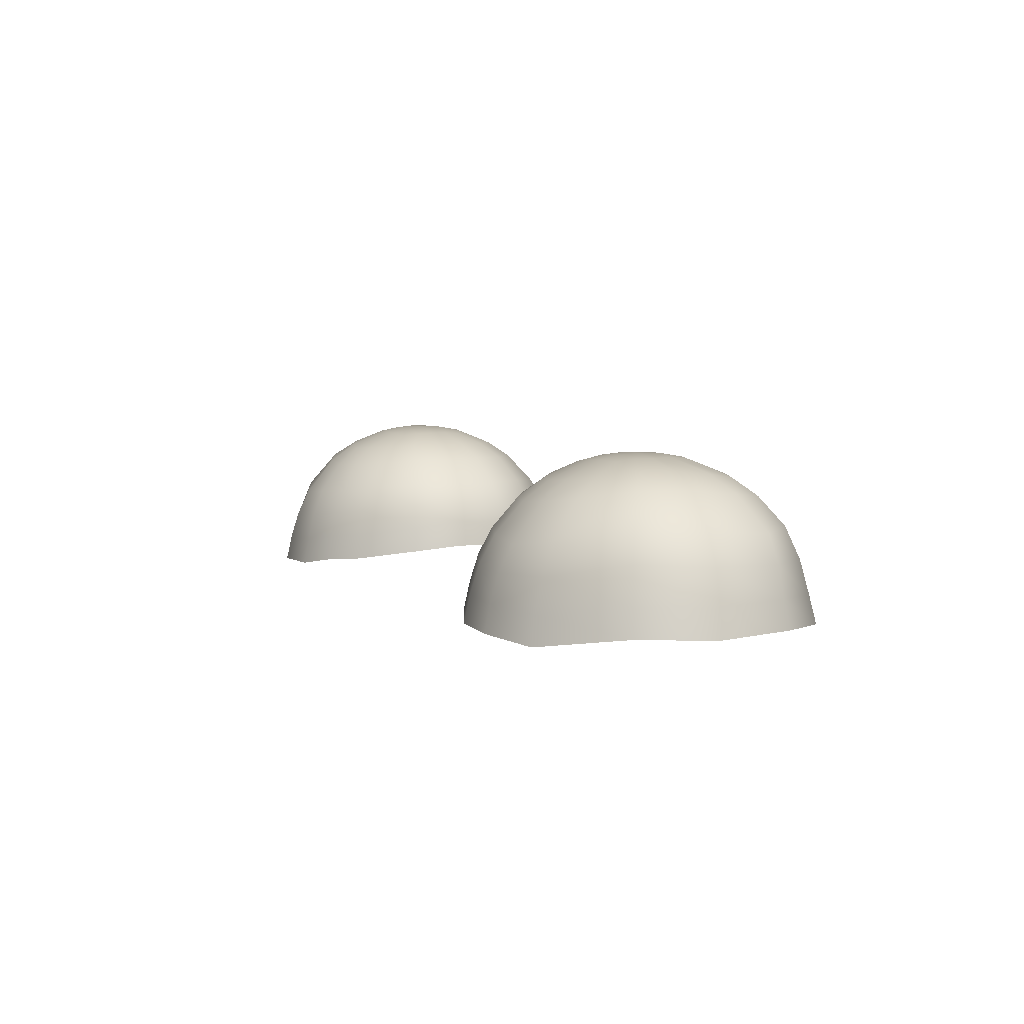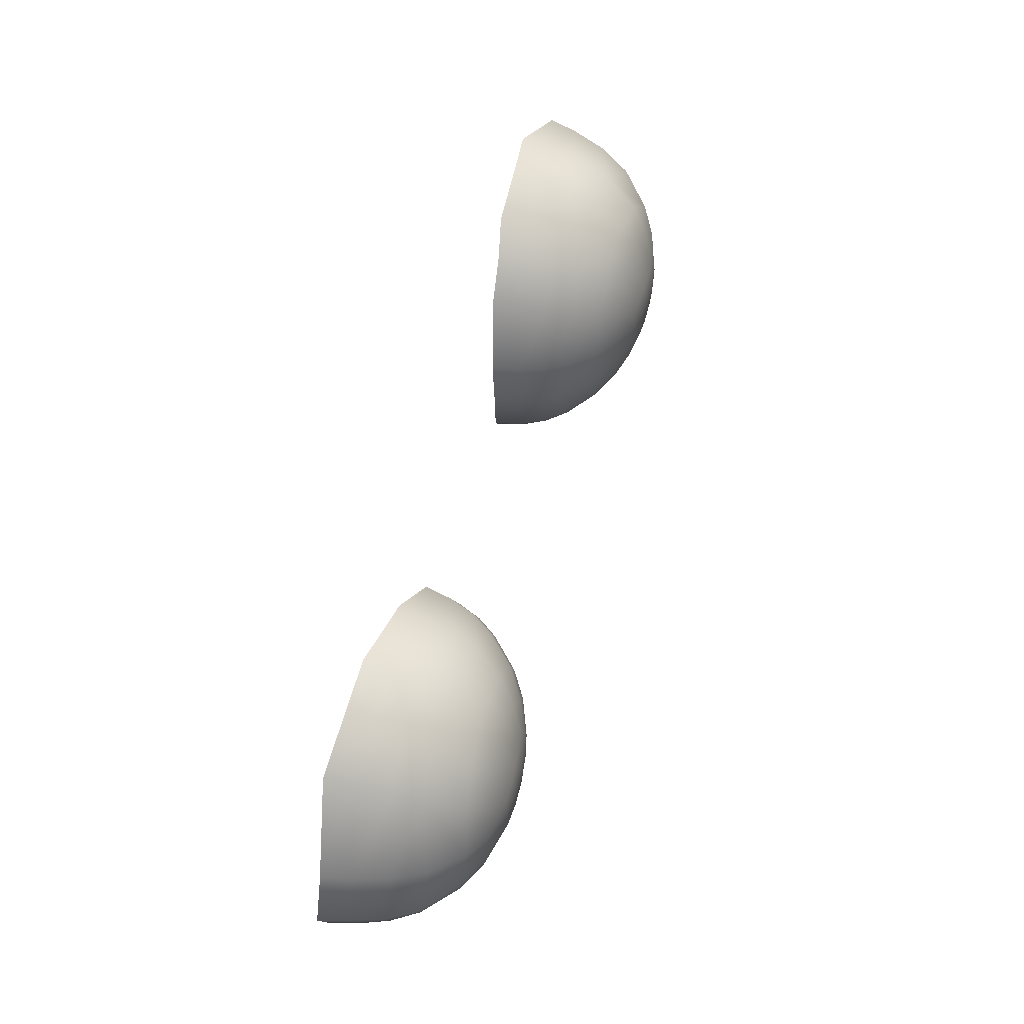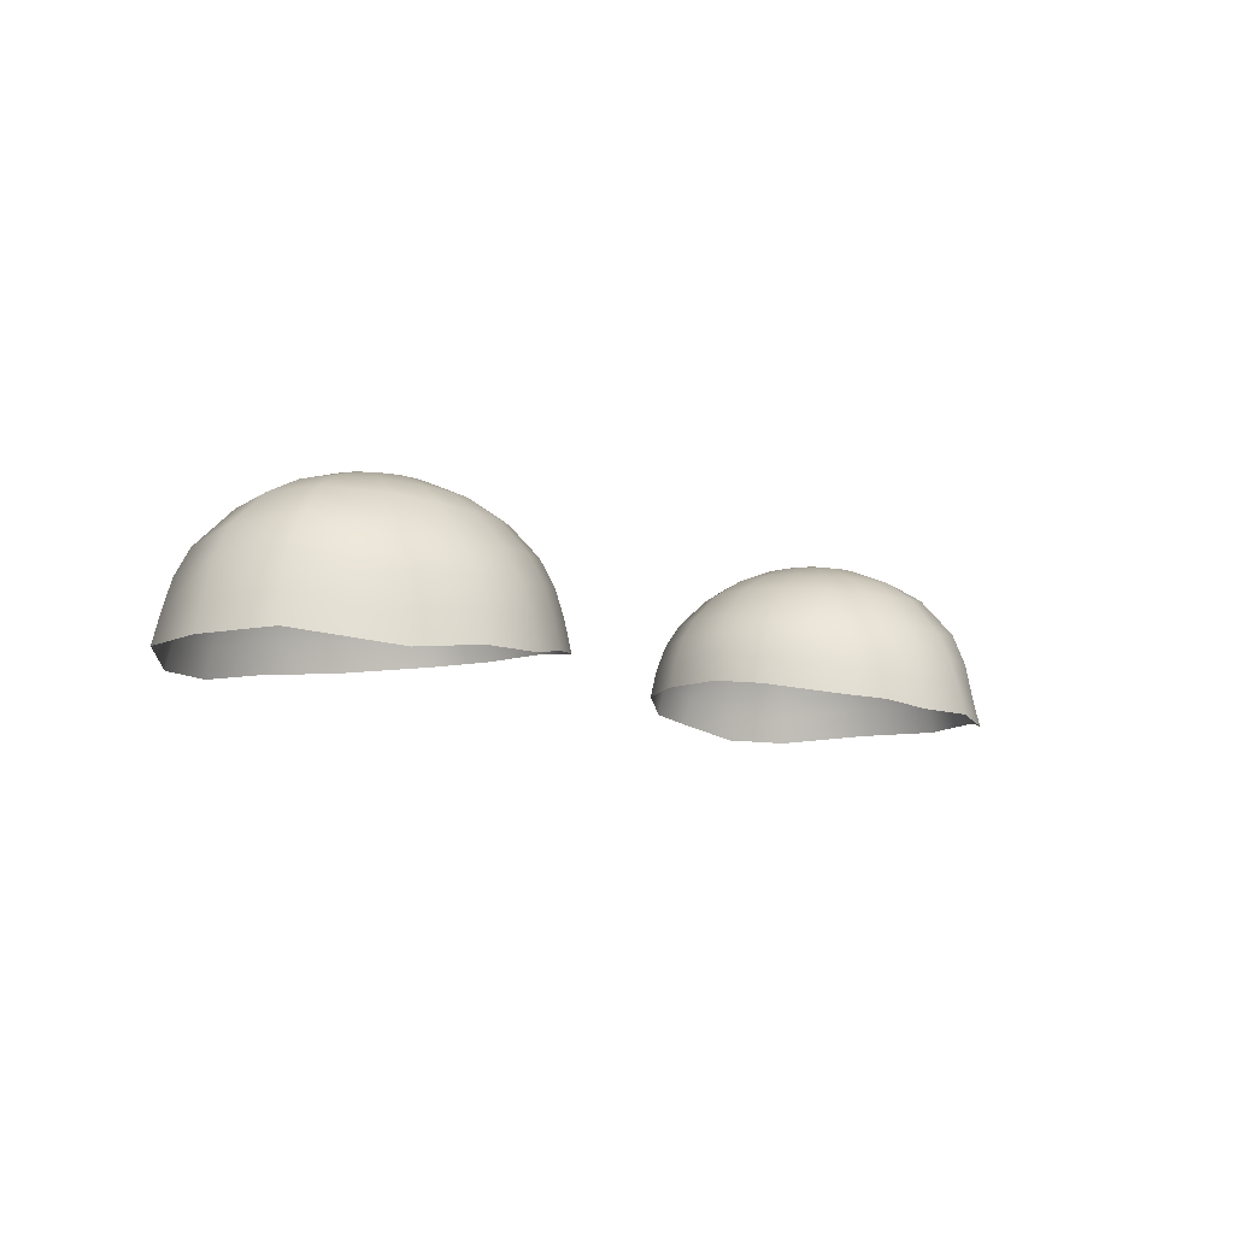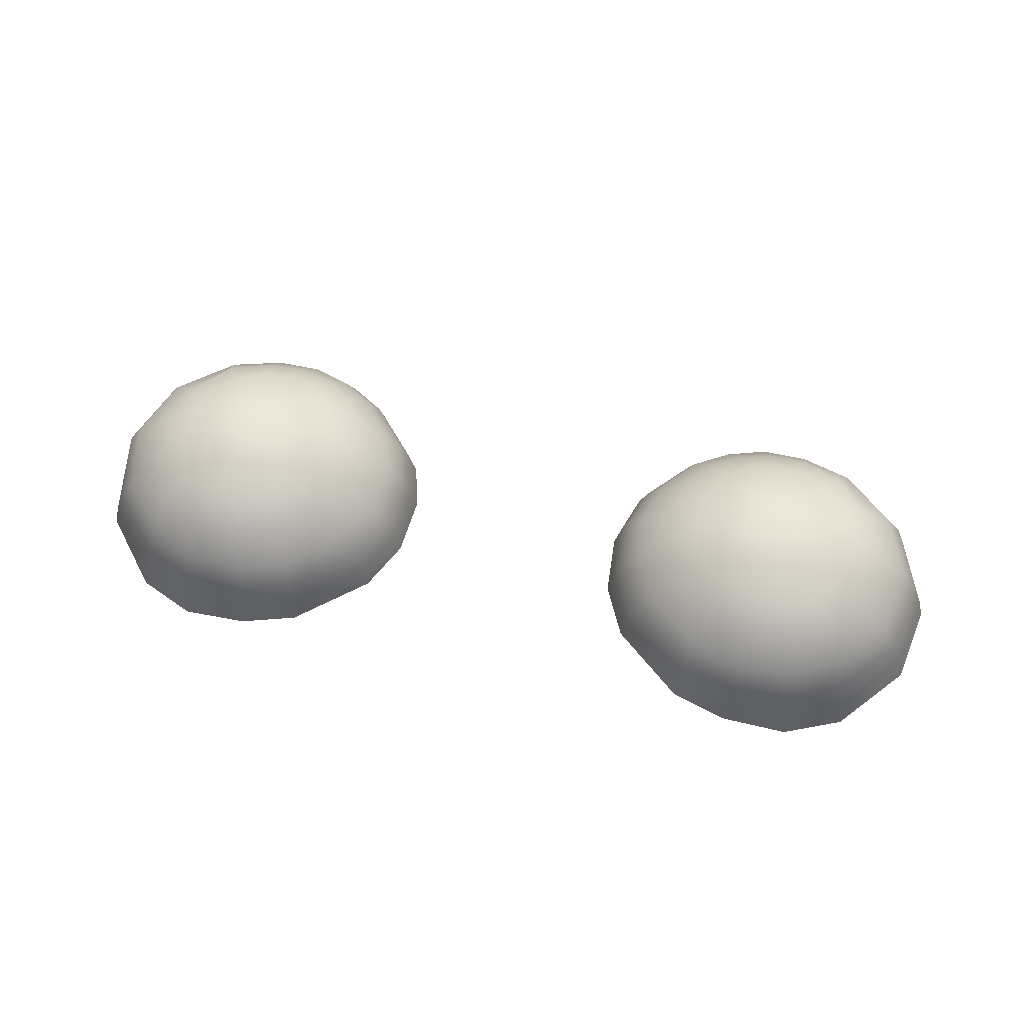
<metadata>
{"format":"obj","ext":"obj","renderer":"f3d","projection":"perspective","resolution":1024,"background":"white","views":[{"elev":5.6,"azim":-114.2,"up":"+Z"},{"elev":66.0,"azim":-75.3,"up":"+Y"},{"elev":-9.6,"azim":134.8,"up":"+Z"},{"elev":58.8,"azim":12.6,"up":"+Z"}]}
</metadata>
<code>
o model_0
v 4.7 41.22 7.237
v 5.08 41.03 7.274
v 5.034 41.45 7.337
v 5.469 41.39 7.379
v 5.487 41.92 7.402
v 5.957 41.93 7.4
v 5.948 41.43 7.384
v 6.5 41.94 7.332
v 6.41 41.5 7.339
v 5.876 40.98 7.31
v 5.487 40.94 7.297
v 5.541 40.14 6.98
v 4.899 40.33 6.996
v 5.505 39.64 6.628
v 4.673 39.9 6.67
v 4.32 40.8 7.011
v 3.922 40.48 6.694
v 4.021 41.41 7.027
v 4.664 41.58 7.271
v 5.062 41.93 7.358
v 5.505 42.31 7.368
v 5.903 42.28 7.373
v 6.4 42.25 7.324
v 6.265 42.62 7.274
v 5.849 42.7 7.29
v 6.609 43.18 7.014
v 7.016 42.53 7.116
v 7.197 41.85 7.134
v 7.188 41.12 7.064
v 6.862 40.44 6.951
v 6.301 41.06 7.289
v 6.201 40.17 6.969
v 6.355 39.69 6.619
v 7.151 40.05 6.619
v 7.712 40.85 6.722
v 7.812 41.84 6.825
v 7.504 42.8 6.824
v 6.853 43.67 6.674
v 6.084 44.01 6.575
v 6.011 43.5 6.95
v 5.523 42.75 7.272
v 5.125 42.3 7.334
v 4.654 41.96 7.271
v 3.967 42.04 7.016
v 3.515 41.22 6.706
v 3.433 40.21 6.155
v 4.392 39.4 6.065
v 5.46 39.08 5.989
v 6.518 39.16 5.976
v 7.441 39.63 6.063
v 8.318 40.54 6.046
v 7.622 39.41 5.451
v 6.59 38.93 5.411
v 5.405 38.86 5.526
v 4.311 39.16 5.61
v 3.153 40.11 5.729
v 2.945 41.08 6.147
v 3.424 42.01 6.698
v 4.175 42.6 7.014
v 4.718 42.28 7.258
v 5.197 42.72 7.256
v 5.46 43.59 6.901
v 5.351 44.07 6.519
v 4.718 43.88 6.543
v 4.989 43.43 6.929
v 4.826 42.66 7.205
v 4.519 43.1 6.967
v 3.641 42.76 6.68
v 2.836 42.08 6.129
v 2.664 41.05 5.744
v 2.954 40.06 5.251
v 4.284 39 5.108
v 5.36 38.71 5.022
v 6.645 38.78 4.798
v 4.13 43.48 6.594
v 5.351 38.58 4.48
v 4.238 38.88 4.568
v 2.854 39.99 4.717
v 2.366 40.99 4.757
v 2.474 41.03 5.29
v 2.284 42.21 4.769
v 2.574 42.15 5.739
v 3.117 42.96 6.131
v 3.759 43.82 6.044
v 2.845 43.05 5.687
v 2.402 42.2 5.301
v 2.556 43.16 4.656
v 2.664 43.12 5.192
v 3.497 44.31 4.434
v 3.623 44.06 5.535
v 4.437 44.29 5.954
v 5.197 44.57 5.903
v 4.311 44.52 5.451
v 3.569 44.23 4.978
v 4.202 44.79 4.362
v 4.247 44.68 4.907
v 4.962 45.1 4.215
v 4.98 44.98 4.767
v 6.129 45.18 4.202
v 5.071 44.82 5.358
v 6.102 44.89 5.305
v 6.102 45.06 4.754
v 7.142 44.65 4.654
v 7.215 44.75 4.097
v 8.725 43.52 4.381
v 8.608 43.46 4.928
v 9.259 42.11 4.349
v 9.114 42.1 4.896
v 8.97 40.49 4.376
v 8.843 40.55 4.924
v 7.839 39.17 4.231
v 6.69 38.66 4.247
v 7.748 39.28 4.783
v 8.626 40.52 5.513
v 8.554 41.93 6.18
v 8.897 42.03 5.577
v 8.065 43.16 6.246
v 8.391 43.35 5.627
v 7.142 44.5 5.33
v 6.111 44.63 5.815
v 7.097 44.24 5.954
v -4.7 41.22 7.237
v -5.034 41.45 7.337
v -4.663 41.58 7.271
v -5.062 41.93 7.358
v -4.654 41.96 7.271
v -5.125 42.3 7.334
v -5.505 42.31 7.368
v -5.523 42.75 7.272
v -5.197 42.72 7.256
v -4.718 42.28 7.258
v -4.175 42.6 7.014
v -3.967 42.04 7.016
v -3.424 42.01 6.698
v -3.515 41.22 6.706
v -4.021 41.41 7.027
v -3.922 40.48 6.694
v -4.32 40.8 7.011
v -5.08 41.03 7.274
v -5.469 41.39 7.379
v -5.487 41.92 7.402
v -5.957 41.93 7.4
v -5.903 42.28 7.373
v -5.849 42.7 7.29
v -6.265 42.62 7.274
v -6.4 42.25 7.324
v -6.5 41.94 7.332
v -5.948 41.43 7.384
v -5.487 40.94 7.297
v -4.899 40.33 6.996
v -4.673 39.9 6.67
v -4.392 39.4 6.065
v -3.433 40.21 6.155
v -3.153 40.11 5.729
v -2.945 41.08 6.147
v -4.311 39.16 5.61
v -5.46 39.08 5.989
v -5.505 39.64 6.628
v -5.541 40.14 6.98
v -5.876 40.98 7.31
v -6.409 41.5 7.339
v -7.187 41.12 7.064
v -7.197 41.85 7.134
v -7.016 42.53 7.116
v -6.609 43.18 7.014
v -6.011 43.5 6.95
v -5.46 43.59 6.901
v -4.989 43.43 6.929
v -4.826 42.66 7.205
v -4.519 43.1 6.967
v -3.641 42.76 6.68
v -2.836 42.08 6.129
v -2.664 41.05 5.744
v -2.954 40.06 5.251
v -4.284 39 5.108
v -5.405 38.86 5.526
v -6.518 39.16 5.976
v -6.355 39.69 6.619
v -6.201 40.17 6.969
v -6.301 41.06 7.289
v -6.862 40.44 6.951
v -7.151 40.05 6.619
v -7.712 40.85 6.722
v -8.318 40.54 6.046
v -7.441 39.63 6.063
v -7.812 41.84 6.825
v -7.504 42.8 6.824
v -6.853 43.67 6.674
v -6.084 44.01 6.575
v -5.351 44.07 6.519
v -4.718 43.88 6.543
v -4.13 43.48 6.594
v -3.117 42.96 6.131
v -2.574 42.15 5.739
v -2.474 41.03 5.29
v -2.366 40.99 4.757
v -2.854 39.99 4.717
v -4.238 38.88 4.568
v -5.36 38.71 5.022
v -5.351 38.58 4.48
v -6.645 38.78 4.798
v -6.69 38.66 4.247
v -7.748 39.28 4.783
v -7.839 39.17 4.231
v -8.843 40.55 4.924
v -8.97 40.49 4.376
v -9.114 42.1 4.896
v -9.259 42.11 4.349
v -8.608 43.46 4.928
v -8.725 43.52 4.381
v -7.142 44.65 4.654
v -7.215 44.75 4.097
v -6.102 45.06 4.754
v -6.129 45.18 4.202
v -4.98 44.98 4.767
v -4.962 45.1 4.215
v -4.247 44.68 4.907
v -4.202 44.79 4.362
v -6.59 38.93 5.411
v -5.071 44.82 5.358
v -6.102 44.89 5.305
v -7.142 44.5 5.33
v -3.569 44.23 4.978
v -4.311 44.52 5.451
v -5.197 44.57 5.903
v -6.111 44.63 5.815
v -3.496 44.31 4.434
v -2.664 43.12 5.192
v -2.556 43.16 4.656
v -3.623 44.06 5.535
v -4.437 44.29 5.954
v -7.097 44.24 5.954
v -8.065 43.16 6.246
v -8.391 43.35 5.627
v -8.897 42.03 5.577
v -8.626 40.52 5.513
v -8.554 41.93 6.18
v -7.622 39.41 5.451
v -3.759 43.82 6.044
v -2.845 43.05 5.687
v -2.402 42.2 5.301
v -2.284 42.21 4.769
f 1 2 3
f 2 4 3
f 3 4 5
f 4 4 5
f 5 4 6
f 4 7 6
f 6 7 8
f 7 7 8
f 8 7 9
f 7 7 9
f 9 7 10
f 7 11 10
f 10 11 12
f 11 13 12
f 12 13 14
f 13 13 14
f 14 13 15
f 13 16 15
f 15 16 17
f 16 16 17
f 17 16 18
f 16 1 18
f 18 1 19
f 1 3 19
f 19 3 20
f 3 5 20
f 20 5 21
f 5 5 21
f 21 5 22
f 5 6 22
f 22 6 23
f 6 8 23
f 23 8 8
f 8 1 8
f 8 1 1
f 1 16 1
f 1 16 2
f 16 13 2
f 2 13 2
f 13 11 2
f 2 11 4
f 11 7 4
f 4 7 7
f 7 23 7
f 7 23 23
f 23 24 23
f 23 24 22
f 24 25 22
f 22 25 21
f 25 21 21
f 21 21 25
f 21 25 25
f 25 25 26
f 25 24 26
f 26 24 27
f 24 23 27
f 27 23 28
f 23 8 28
f 28 8 29
f 8 9 29
f 29 9 30
f 9 31 30
f 30 31 32
f 31 10 32
f 32 10 32
f 10 12 32
f 32 12 33
f 12 14 33
f 33 14 14
f 14 10 14
f 14 10 10
f 10 31 10
f 10 31 9
f 31 9 9
f 9 9 33
f 9 33 33
f 33 33 32
f 33 34 32
f 32 34 30
f 34 35 30
f 30 35 29
f 35 36 29
f 29 36 28
f 36 37 28
f 28 37 27
f 37 38 27
f 27 38 26
f 38 39 26
f 26 39 26
f 39 40 26
f 26 40 25
f 40 41 25
f 25 41 21
f 41 42 21
f 21 42 20
f 42 43 20
f 20 43 19
f 43 44 19
f 19 44 18
f 44 45 18
f 18 45 17
f 45 46 17
f 17 46 17
f 46 47 17
f 17 47 15
f 47 48 15
f 15 48 14
f 48 49 14
f 14 49 33
f 49 50 33
f 33 50 34
f 50 51 34
f 34 51 35
f 51 35 35
f 35 35 51
f 35 51 51
f 51 51 52
f 51 50 52
f 52 50 52
f 50 49 52
f 52 49 53
f 49 49 53
f 53 49 54
f 49 48 54
f 54 48 55
f 48 47 55
f 55 47 56
f 47 46 56
f 56 46 57
f 46 45 57
f 57 45 58
f 45 44 58
f 58 44 59
f 44 43 59
f 59 43 60
f 43 42 60
f 60 42 61
f 42 41 61
f 61 41 62
f 41 40 62
f 62 40 63
f 40 39 63
f 63 39 39
f 39 63 39
f 39 63 63
f 63 64 63
f 63 64 62
f 64 65 62
f 62 65 61
f 65 66 61
f 61 66 60
f 66 67 60
f 60 67 59
f 67 68 59
f 59 68 58
f 68 69 58
f 58 69 57
f 69 70 57
f 57 70 56
f 70 71 56
f 56 71 55
f 71 72 55
f 55 72 54
f 72 73 54
f 54 73 53
f 73 74 53
f 53 74 52
f 74 52 52
f 52 52 66
f 52 66 66
f 66 66 67
f 66 65 67
f 67 65 75
f 65 64 75
f 75 64 64
f 64 68 64
f 64 68 68
f 68 67 68
f 68 67 75
f 67 75 75
f 75 75 74
f 75 74 74
f 74 74 76
f 74 73 76
f 76 73 77
f 73 72 77
f 77 72 78
f 72 71 78
f 78 71 79
f 71 80 79
f 79 80 81
f 80 81 81
f 81 81 71
f 81 71 71
f 71 71 80
f 71 70 80
f 80 70 82
f 70 69 82
f 82 69 83
f 69 68 83
f 83 68 83
f 68 75 83
f 83 75 84
f 75 64 84
f 84 64 64
f 64 84 64
f 64 84 84
f 84 85 84
f 84 85 83
f 85 85 83
f 83 85 82
f 85 86 82
f 82 86 80
f 86 86 80
f 80 86 81
f 86 86 81
f 81 86 87
f 86 88 87
f 87 88 89
f 88 89 89
f 89 89 86
f 89 86 86
f 86 86 88
f 86 85 88
f 88 85 90
f 85 84 90
f 90 84 91
f 84 64 91
f 91 64 91
f 64 63 91
f 91 63 92
f 63 39 92
f 92 39 39
f 39 92 39
f 39 92 92
f 92 93 92
f 92 93 91
f 93 93 91
f 91 93 90
f 93 94 90
f 90 94 88
f 94 94 88
f 88 94 89
f 94 94 89
f 89 94 95
f 94 96 95
f 95 96 97
f 96 98 97
f 97 98 99
f 98 99 99
f 99 99 94
f 99 94 94
f 94 94 96
f 94 93 96
f 96 93 100
f 93 92 100
f 100 92 100
f 92 101 100
f 100 101 102
f 101 103 102
f 102 103 104
f 103 103 104
f 104 103 105
f 103 106 105
f 105 106 107
f 106 108 107
f 107 108 109
f 108 110 109
f 109 110 111
f 110 111 111
f 111 111 96
f 111 96 96
f 96 96 98
f 96 100 98
f 98 100 98
f 100 102 98
f 98 102 99
f 102 104 99
f 99 104 104
f 104 76 104
f 104 76 76
f 76 112 76
f 76 112 74
f 112 113 74
f 74 113 52
f 113 114 52
f 52 114 51
f 114 114 51
f 51 114 115
f 114 114 115
f 115 114 116
f 114 110 116
f 116 110 116
f 110 108 116
f 116 108 106
f 108 106 106
f 106 106 114
f 106 114 114
f 114 114 110
f 114 113 110
f 110 113 111
f 113 112 111
f 111 112 112
f 112 51 112
f 112 51 51
f 51 115 51
f 51 115 35
f 115 115 35
f 35 115 36
f 115 117 36
f 36 117 37
f 117 37 37
f 37 37 117
f 37 117 117
f 117 117 118
f 117 115 118
f 118 115 118
f 115 116 118
f 118 116 118
f 116 106 118
f 118 106 119
f 106 103 119
f 119 103 119
f 103 101 119
f 119 101 120
f 101 92 120
f 120 92 120
f 92 39 120
f 120 39 120
f 39 38 120
f 120 38 121
f 38 37 121
f 121 37 121
f 37 117 121
f 121 117 121
f 117 118 121
f 121 118 121
f 118 119 121
f 121 119 120
f 119 120 120
f 120 120 122
f 120 122 122
f 122 122 123
f 122 124 123
f 123 124 125
f 124 126 125
f 125 126 125
f 126 127 125
f 125 127 128
f 127 127 128
f 128 127 129
f 127 127 129
f 129 127 130
f 127 127 130
f 130 127 131
f 127 126 131
f 131 126 132
f 126 133 132
f 132 133 134
f 133 133 134
f 134 133 135
f 133 136 135
f 135 136 137
f 136 136 137
f 137 136 138
f 136 122 138
f 138 122 139
f 122 123 139
f 139 123 140
f 123 141 140
f 140 141 142
f 141 141 142
f 142 141 143
f 141 128 143
f 143 128 144
f 128 129 144
f 144 129 129
f 129 123 129
f 129 123 123
f 123 125 123
f 123 125 141
f 125 128 141
f 141 128 128
f 128 122 128
f 128 122 122
f 122 136 122
f 122 136 124
f 136 133 124
f 124 133 126
f 133 126 126
f 126 126 144
f 126 144 144
f 144 144 143
f 144 145 143
f 143 145 143
f 145 146 143
f 143 146 142
f 146 147 142
f 142 147 142
f 147 148 142
f 142 148 140
f 148 149 140
f 140 149 139
f 149 150 139
f 139 150 138
f 150 151 138
f 138 151 137
f 151 152 137
f 137 152 153
f 152 154 153
f 153 154 153
f 154 155 153
f 153 155 135
f 155 134 135
f 135 134 134
f 134 153 134
f 134 153 153
f 153 135 153
f 153 135 137
f 135 137 137
f 137 137 154
f 137 154 154
f 154 154 156
f 154 152 156
f 156 152 157
f 152 151 157
f 157 151 158
f 151 150 158
f 158 150 159
f 150 149 159
f 159 149 160
f 149 148 160
f 160 148 161
f 148 147 161
f 161 147 162
f 147 147 162
f 162 147 163
f 147 146 163
f 163 146 164
f 146 145 164
f 164 145 165
f 145 144 165
f 165 144 166
f 144 129 166
f 166 129 167
f 129 130 167
f 167 130 168
f 130 169 168
f 168 169 170
f 169 131 170
f 170 131 170
f 131 132 170
f 170 132 171
f 132 134 171
f 171 134 172
f 134 155 172
f 172 155 173
f 155 154 173
f 173 154 174
f 154 156 174
f 174 156 175
f 156 156 175
f 175 156 176
f 156 157 176
f 176 157 177
f 157 158 177
f 177 158 178
f 158 159 178
f 178 159 179
f 159 160 179
f 179 160 180
f 160 161 180
f 180 161 181
f 161 162 181
f 181 162 162
f 162 130 162
f 162 130 130
f 130 131 130
f 130 131 169
f 131 169 169
f 169 169 180
f 169 180 180
f 180 180 179
f 180 181 179
f 179 181 182
f 181 183 182
f 182 183 182
f 183 184 182
f 182 184 182
f 184 185 182
f 182 185 178
f 185 177 178
f 178 177 177
f 177 182 177
f 177 182 182
f 182 178 182
f 182 178 179
f 178 179 179
f 179 179 181
f 179 181 181
f 181 181 183
f 181 162 183
f 183 162 186
f 162 163 186
f 186 163 187
f 163 164 187
f 187 164 188
f 164 165 188
f 188 165 189
f 165 166 189
f 189 166 190
f 166 167 190
f 190 167 191
f 167 168 191
f 191 168 192
f 168 170 192
f 192 170 192
f 170 171 192
f 192 171 193
f 171 172 193
f 193 172 194
f 172 173 194
f 194 173 195
f 173 174 195
f 195 174 196
f 174 174 196
f 196 174 197
f 174 175 197
f 197 175 198
f 175 199 198
f 198 199 200
f 199 201 200
f 200 201 202
f 201 203 202
f 202 203 204
f 203 205 204
f 204 205 206
f 205 207 206
f 206 207 208
f 207 209 208
f 208 209 210
f 209 211 210
f 210 211 212
f 211 213 212
f 212 213 214
f 213 215 214
f 214 215 216
f 215 217 216
f 216 217 218
f 217 218 218
f 218 218 175
f 218 175 175
f 175 175 199
f 175 176 199
f 199 176 219
f 176 177 219
f 219 177 177
f 177 219 177
f 177 219 219
f 219 201 219
f 219 201 199
f 201 199 199
f 199 199 217
f 199 217 217
f 217 217 220
f 217 215 220
f 220 215 220
f 215 213 220
f 220 213 221
f 213 211 221
f 221 211 222
f 211 209 222
f 222 209 209
f 209 218 209
f 209 218 218
f 218 217 218
f 218 217 223
f 217 217 223
f 223 217 224
f 217 220 224
f 224 220 225
f 220 221 225
f 225 221 226
f 221 222 226
f 226 222 222
f 222 218 222
f 222 218 218
f 218 223 218
f 218 223 227
f 223 228 227
f 227 228 229
f 228 229 229
f 229 229 228
f 229 228 228
f 228 228 230
f 228 223 230
f 230 223 230
f 223 224 230
f 230 224 231
f 224 225 231
f 231 225 190
f 225 225 190
f 190 225 189
f 225 226 189
f 189 226 188
f 226 232 188
f 188 232 187
f 232 233 187
f 187 233 186
f 233 186 186
f 186 186 226
f 186 226 226
f 226 226 232
f 226 222 232
f 232 222 234
f 222 209 234
f 234 209 235
f 209 207 235
f 235 207 235
f 207 205 235
f 235 205 236
f 205 203 236
f 236 203 203
f 203 232 203
f 203 232 232
f 232 234 232
f 232 234 233
f 234 237 233
f 233 237 186
f 237 237 186
f 186 237 183
f 237 237 183
f 183 237 184
f 237 236 184
f 184 236 238
f 236 203 238
f 238 203 238
f 203 201 238
f 238 201 238
f 201 219 238
f 238 219 238
f 219 177 238
f 238 177 238
f 177 185 238
f 238 185 184
f 185 184 184
f 184 184 236
f 184 236 236
f 236 236 235
f 236 237 235
f 235 237 234
f 237 234 234
f 234 234 190
f 234 190 190
f 190 190 231
f 190 191 231
f 231 191 239
f 191 192 239
f 239 192 239
f 192 193 239
f 239 193 240
f 193 194 240
f 240 194 241
f 194 195 241
f 241 195 242
f 195 196 242
f 242 196 196
f 196 231 196
f 196 231 231
f 231 239 231
f 231 239 230
f 239 240 230
f 230 240 228
f 240 241 228
f 228 241 229
f 241 242 229

</code>
